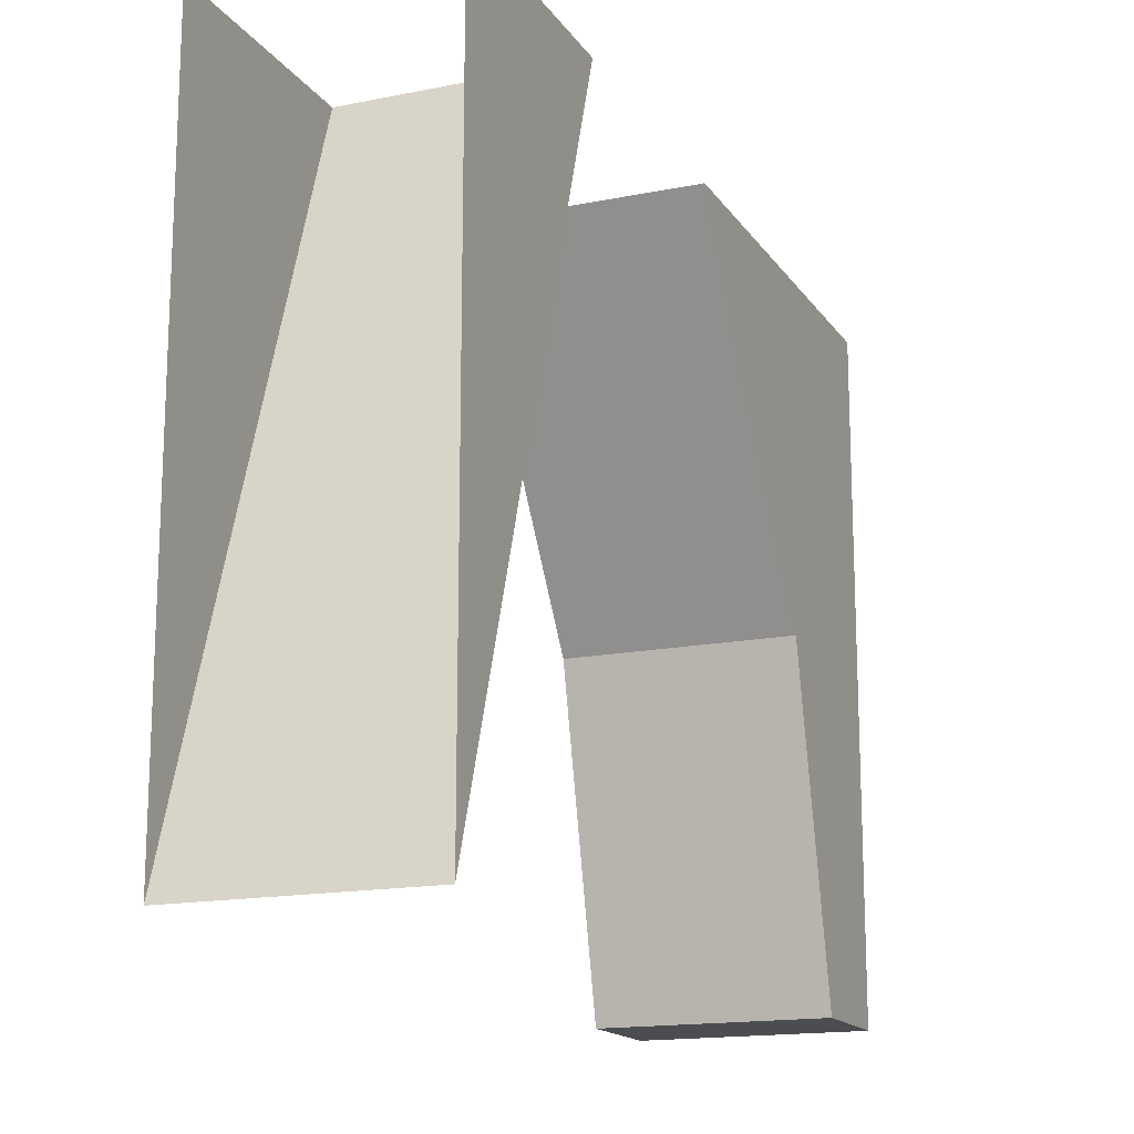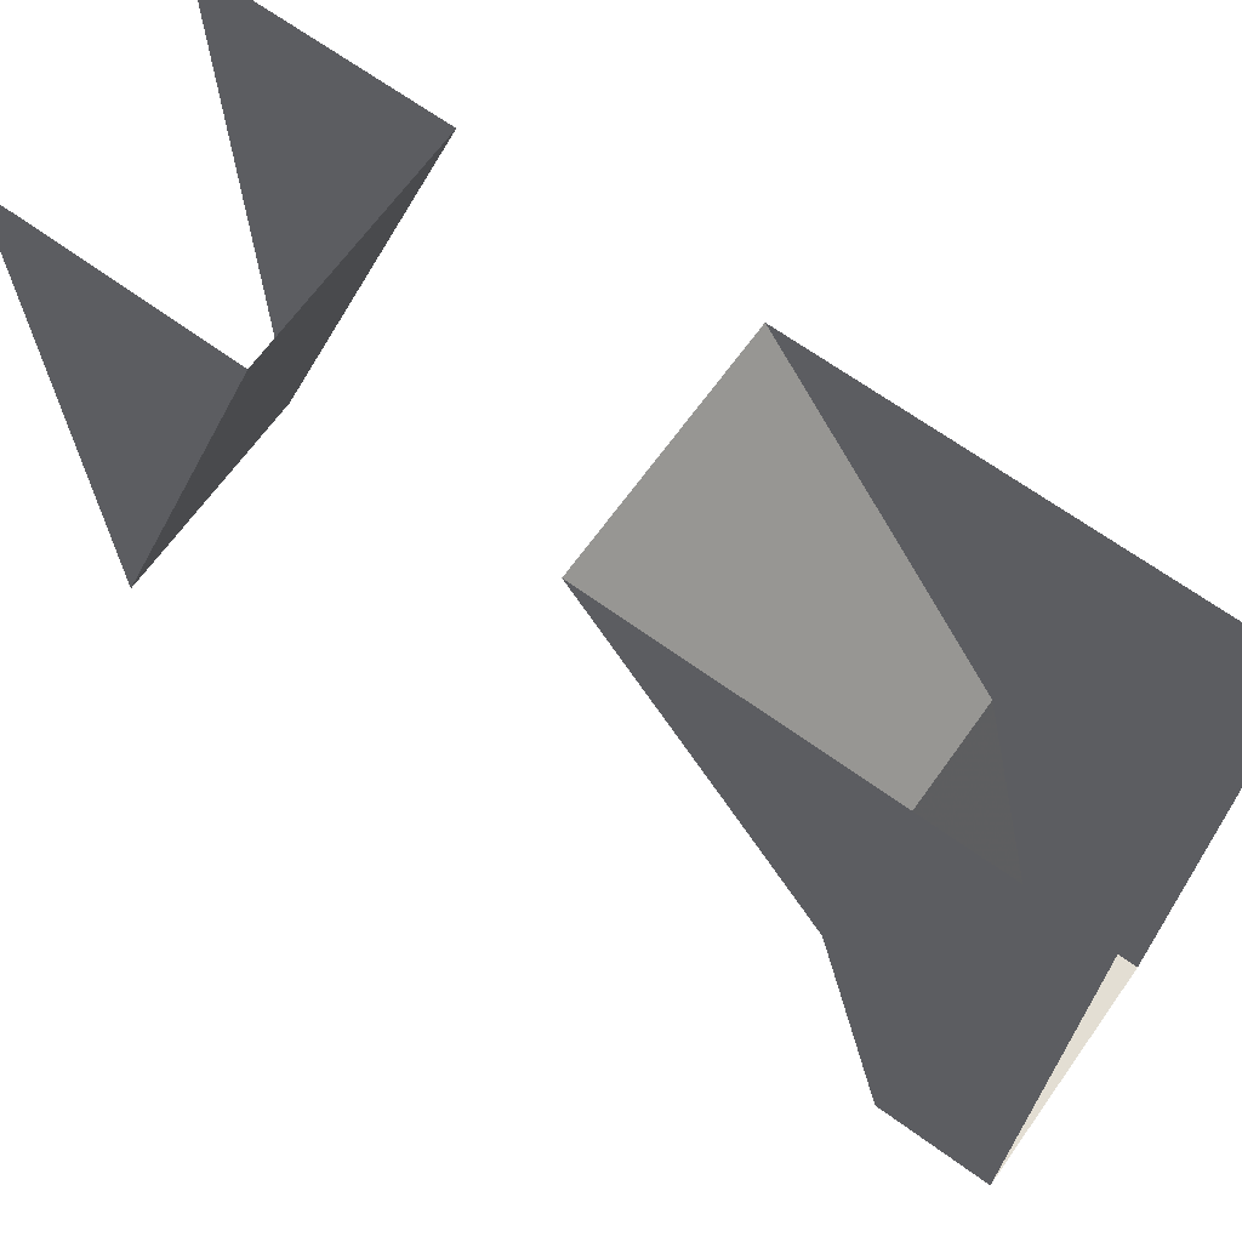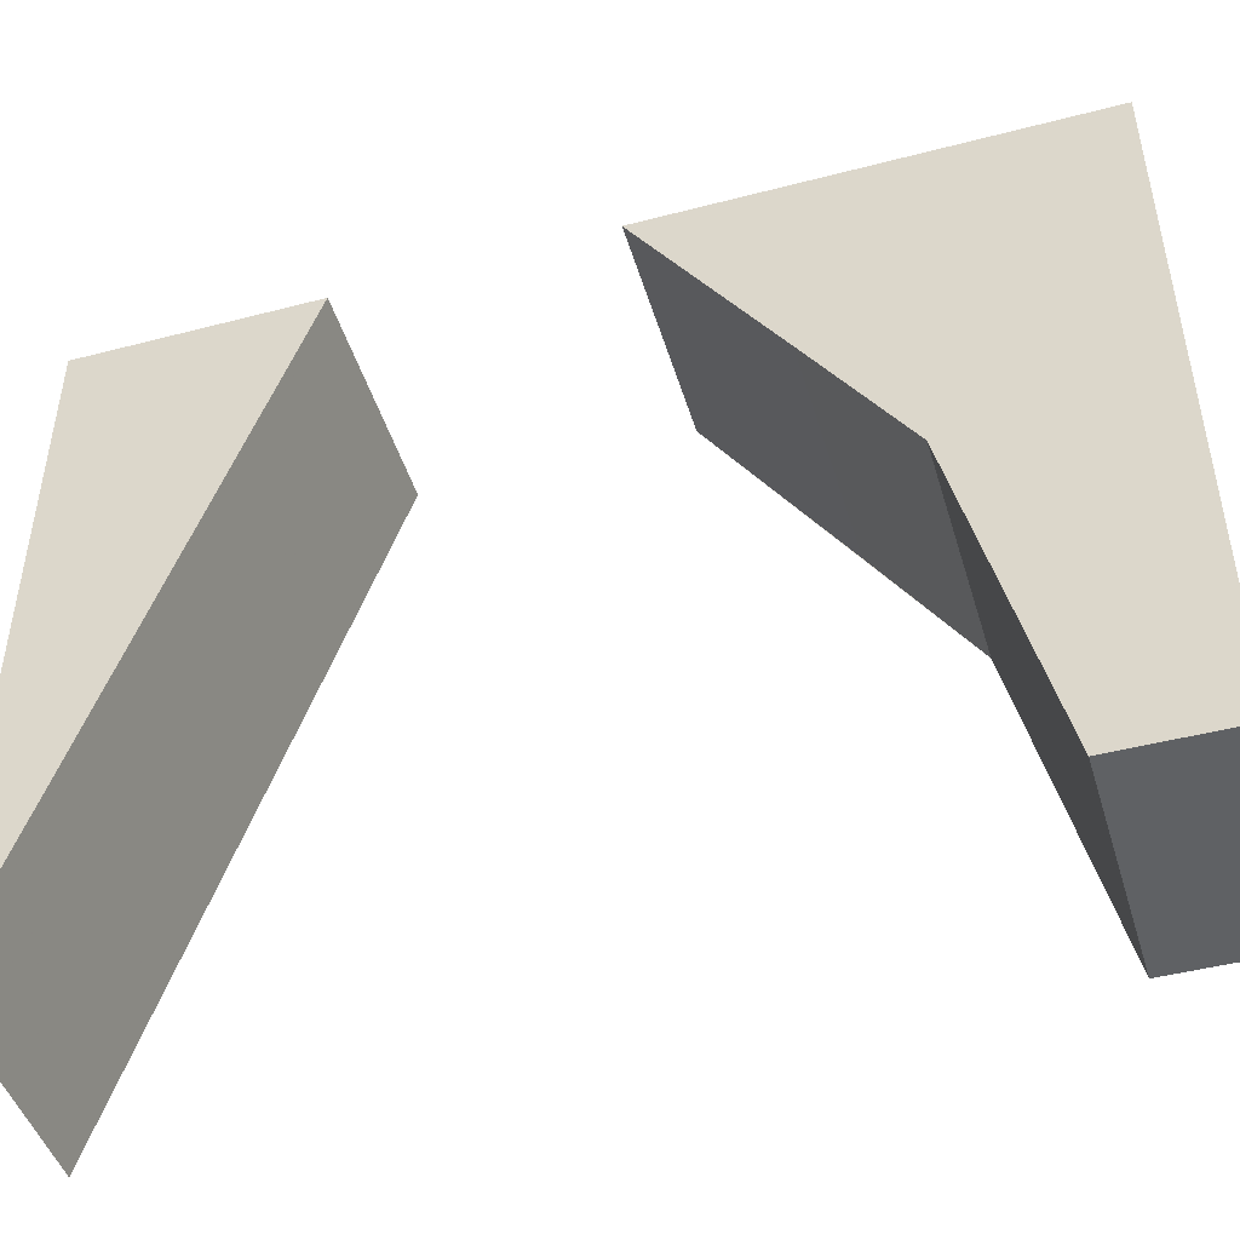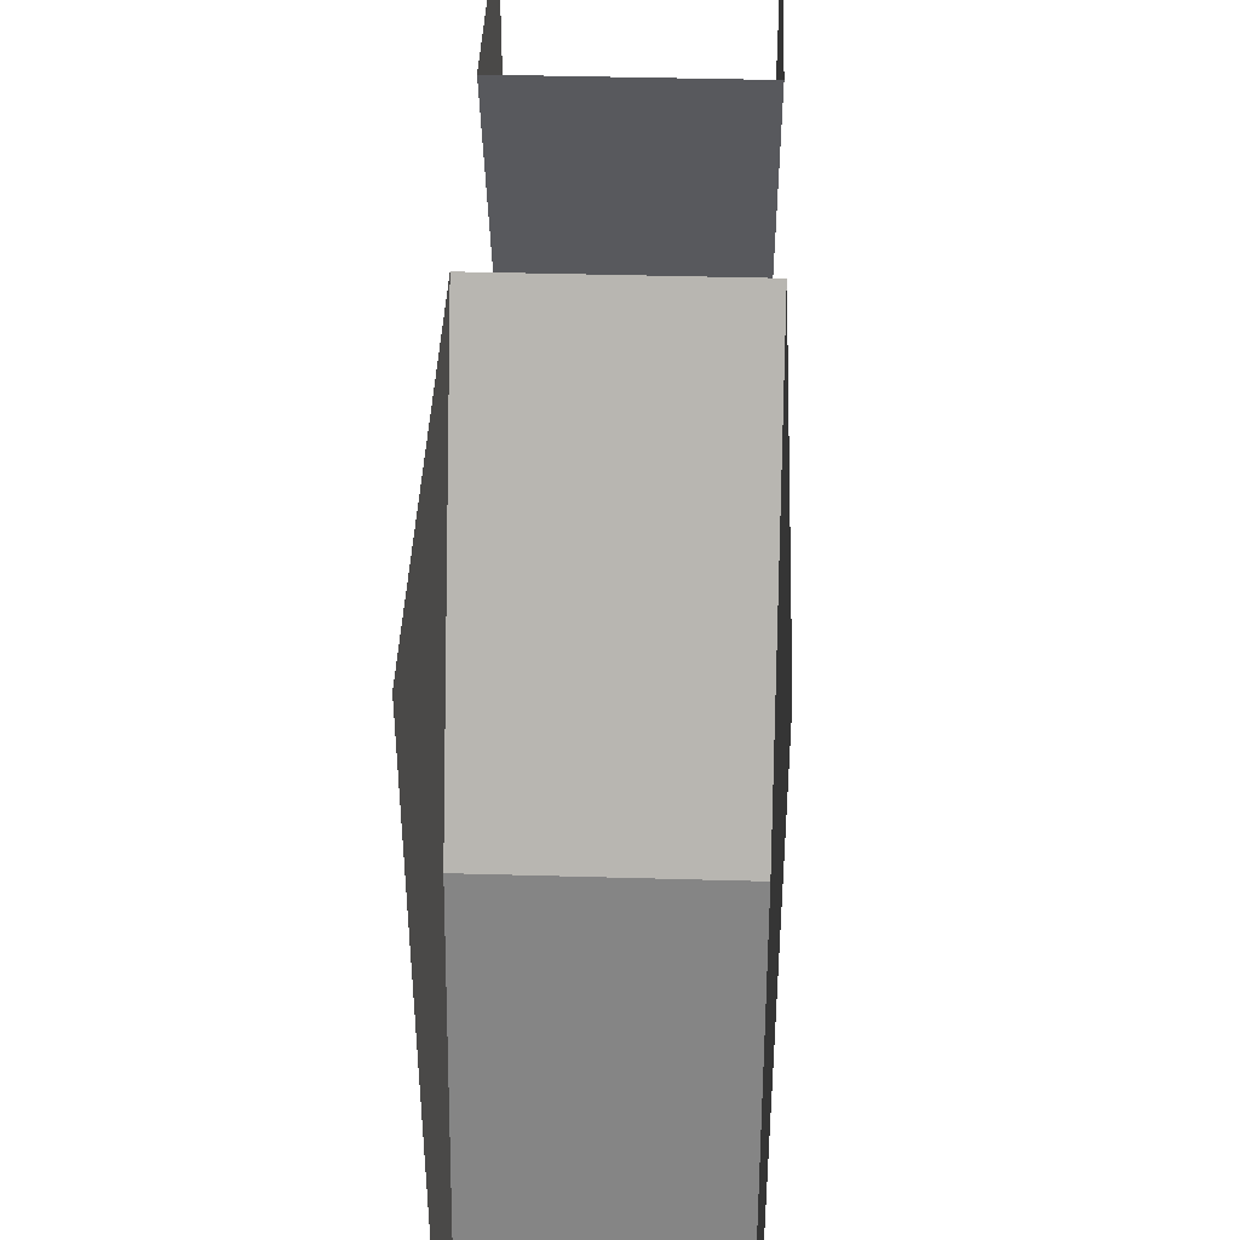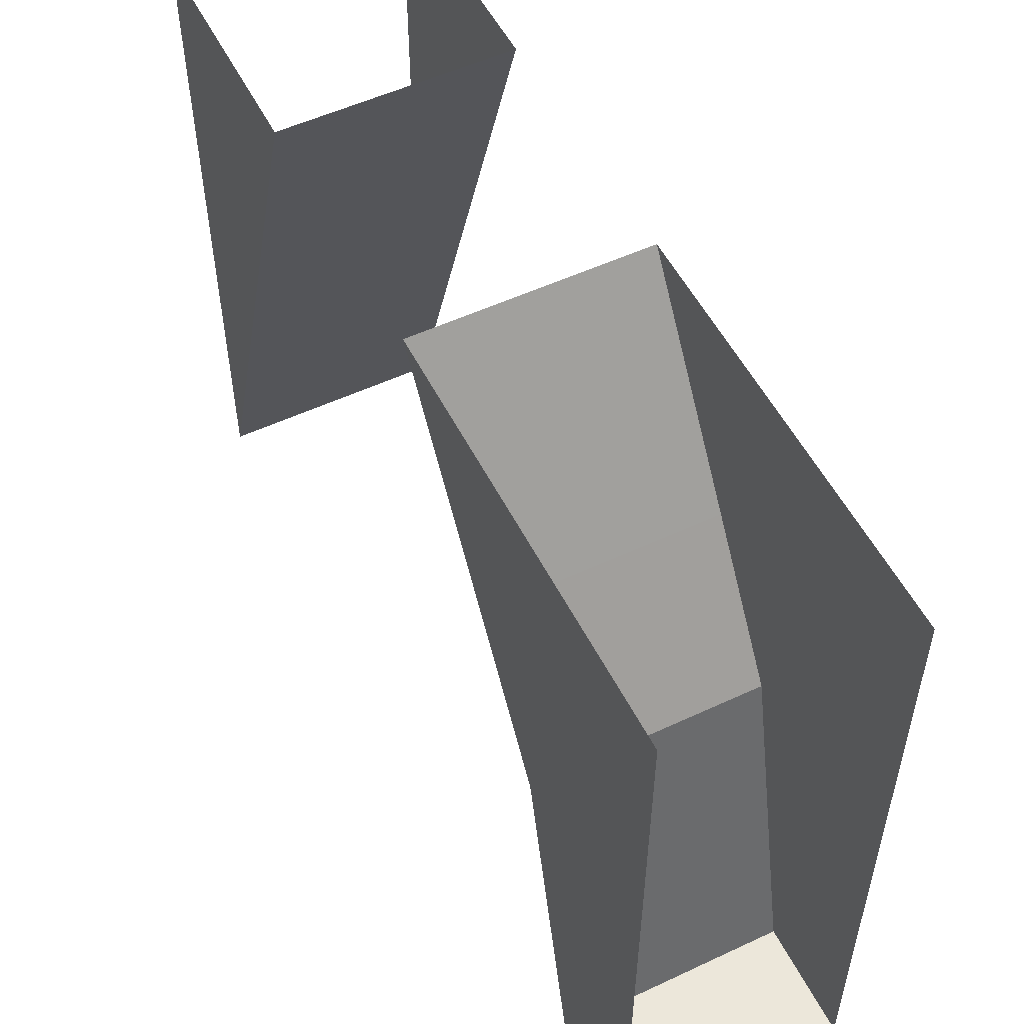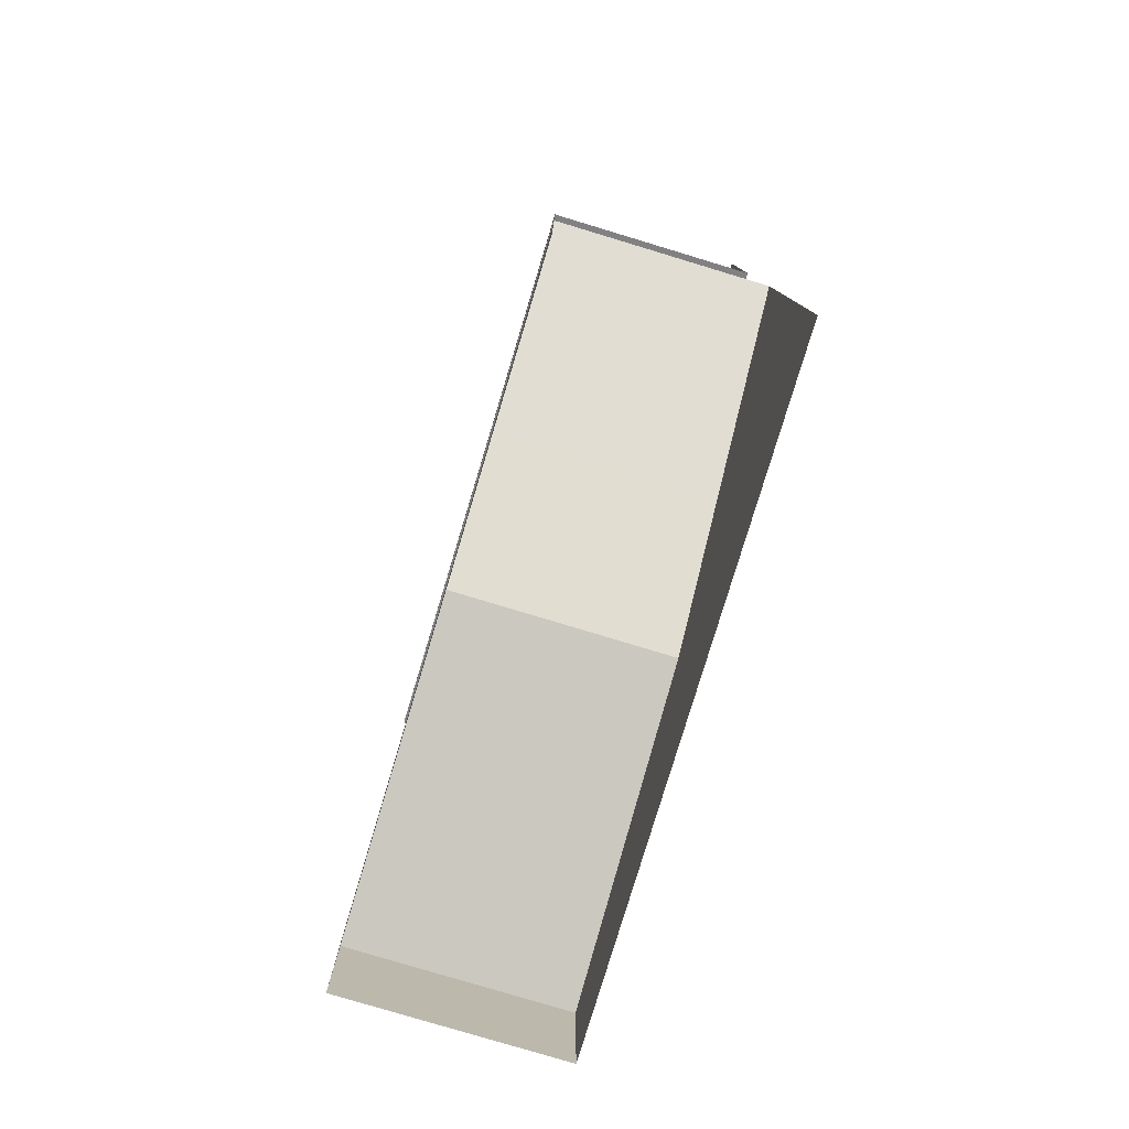
<metadata>
{"format":"obj","ext":"obj","renderer":"f3d","projection":"perspective","resolution":1024,"background":"white","views":[{"elev":-16.0,"azim":22.7,"up":"+Y"},{"elev":67.3,"azim":125.8,"up":"+Y"},{"elev":-46.4,"azim":106.6,"up":"+Y"},{"elev":41.3,"azim":-178.0,"up":"+Y"},{"elev":53.6,"azim":153.5,"up":"+Y"},{"elev":-79.3,"azim":163.2,"up":"+Z"}]}
</metadata>
<code>
v -0.25 -0.75 -0.375
v -0.5 -0.75 -0.375
v -0.5 -0.75 -0.5
v -0.25 -0.75 -0.5
v -0.25 0 -0.5
v -0.25 -0.3828 -0.2891
v -0.5 -0.3828 -0.2891
v -0.5 0 -0.5
v -0.5 -0.75 0.5
v -0.5 0 0.5
v -0.5 0 0.2422
v -0.25 -0.75 0.5
v -0.25 0 0.2422
v -0.25 0 0.5
v -0.25 0 -0.03906
v -0.5 0 -0.03906
v -0.5 -0.2266 -0.1875
v -0.25 -0.2266 -0.1875
v 1.008 -0.75 -0.5
v -0.5 1.25 -0.5
v -0.5 1.25 0.5
v -0.25 1.25 -0.5
v -0.25 1.25 0.5
v 1.008 -0.75 0.5
v 1.008 0 0.2422
v 1.008 0.2578 0.1328
v -0.5 0.2578 0.1328
v 1.008 -0.2266 -0.1875
v 1.008 0 -0.03906
v 1.008 -0.6719 -0.4766
v 1.008 -0.75 -0.375
v 1.008 -0.75 0.5
v 1.008 -0.75 0.5
v 1.008 -0.75 0.5
v 1.008 -0.75 0.5
v 1.008 -0.75 0.5
v 1.008 -0.75 0.5
v 1.008 -0.75 0.5
v 1.008 -0.75 0.5
v 1.008 -0.75 0.5
v 1.008 -0.75 0.5
v 1.008 -0.75 0.5
v 1.008 -0.75 0.5
v 1.008 -0.75 0.5
v 1.008 -0.75 0.5
v 1.008 -0.75 0.5
v 1.008 -0.75 0.5
v 1.008 -0.75 0.5
v 1.008 -0.75 0.5
v 1.008 -0.75 0.5
v 1.008 -0.75 0.5
f 1 2 3
f 1 3 4
f 1 4 5
f 1 5 6
f 1 6 2
f 2 6 7
f 2 7 8
f 2 8 3
f 9 10 11
f 9 11 12
f 12 11 13
f 12 13 14
f 15 16 17
f 15 17 18
f 15 18 5
f 5 18 6
f 6 18 7
f 7 18 17
f 7 17 8
f 8 7 16

</code>
